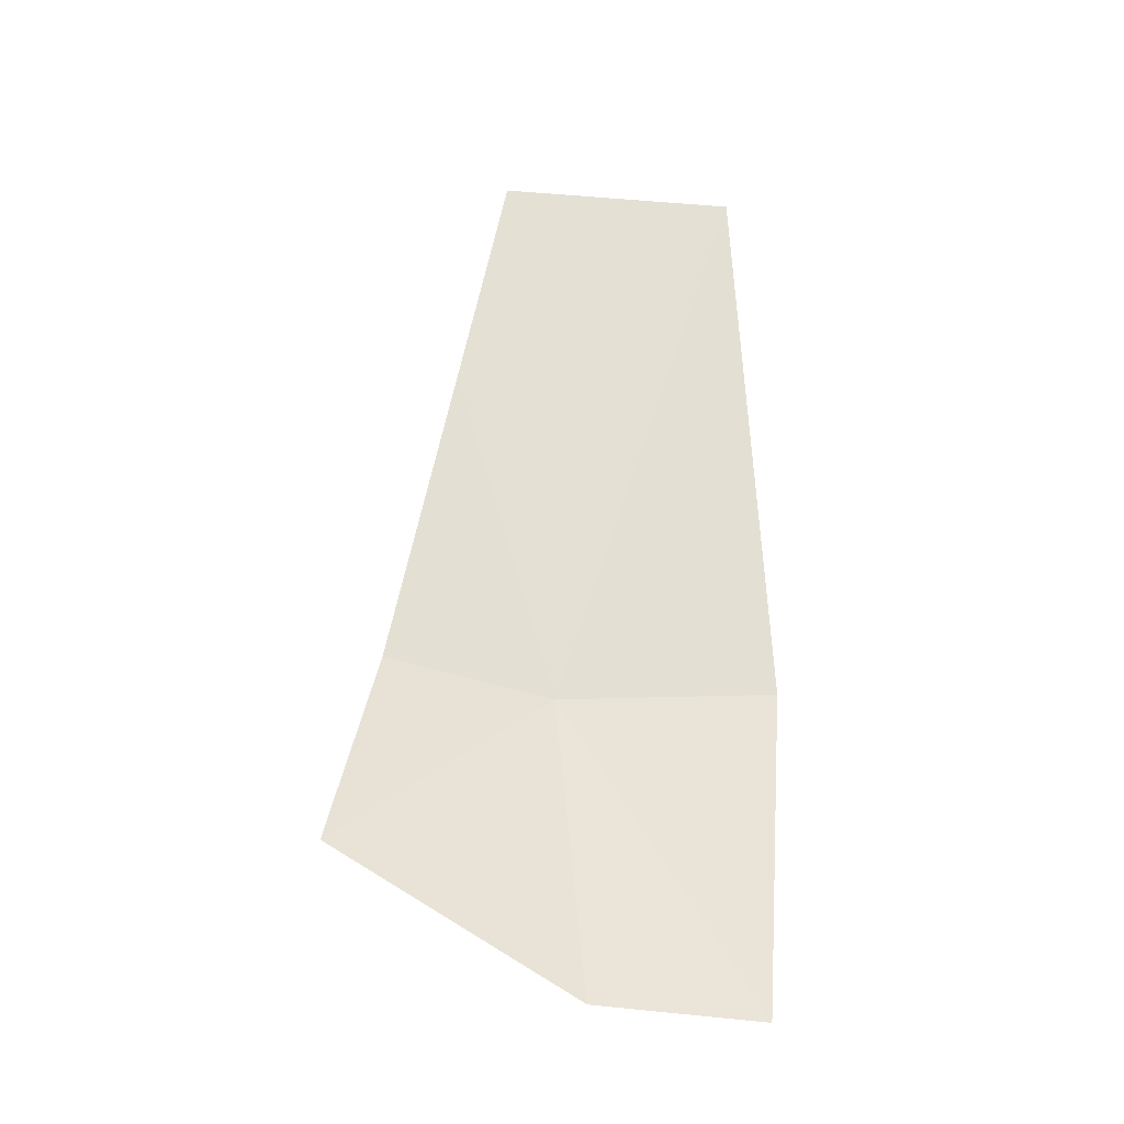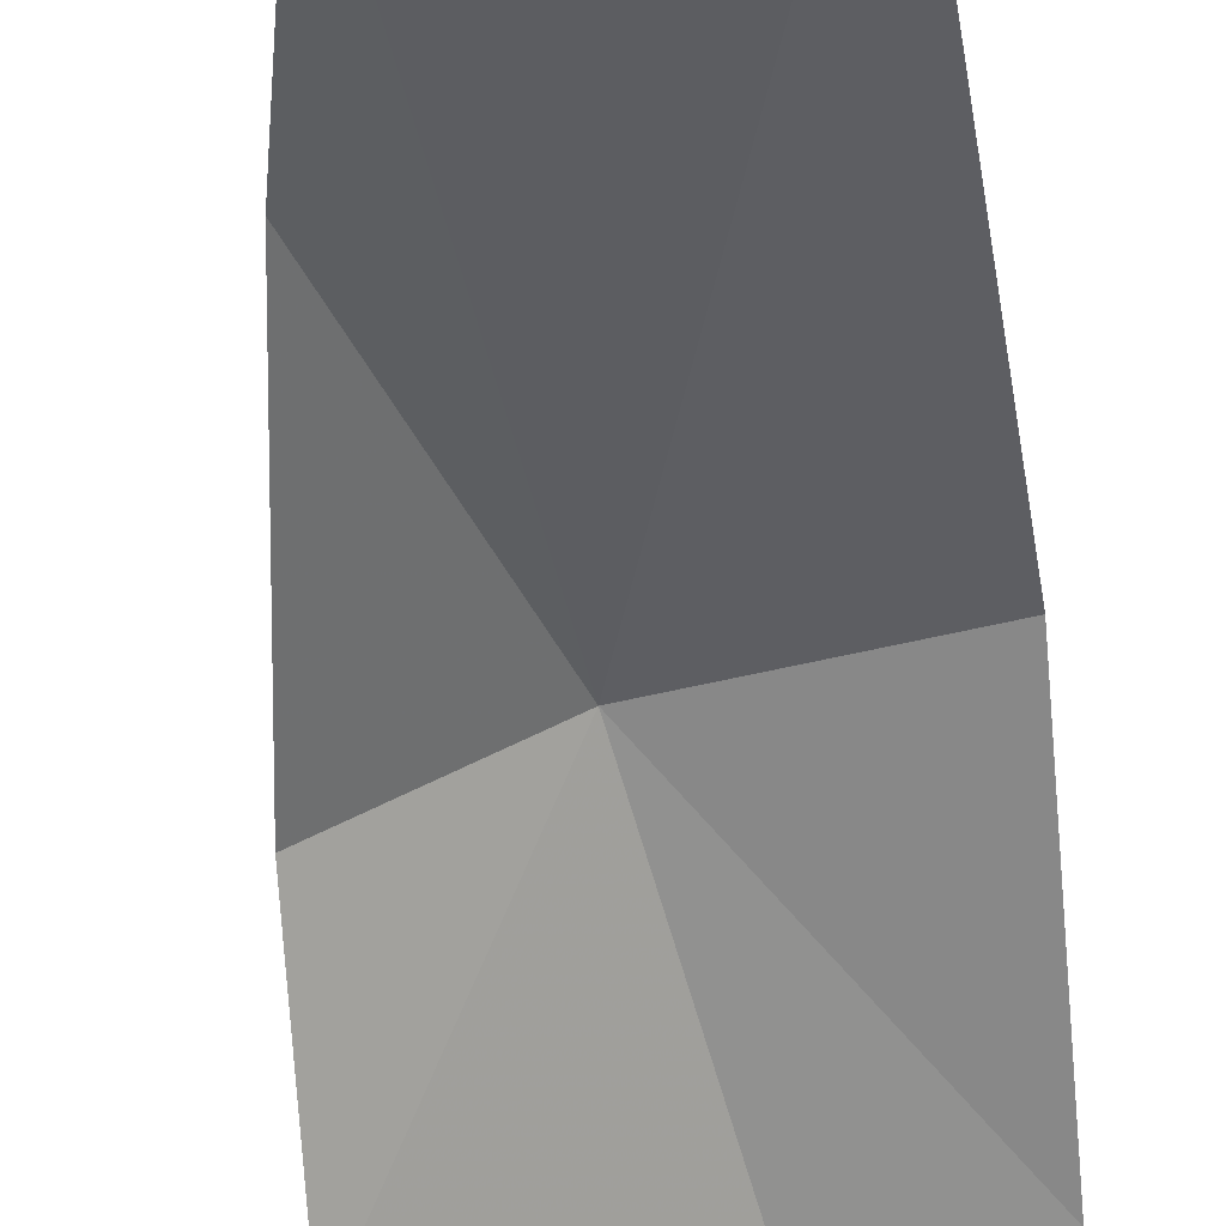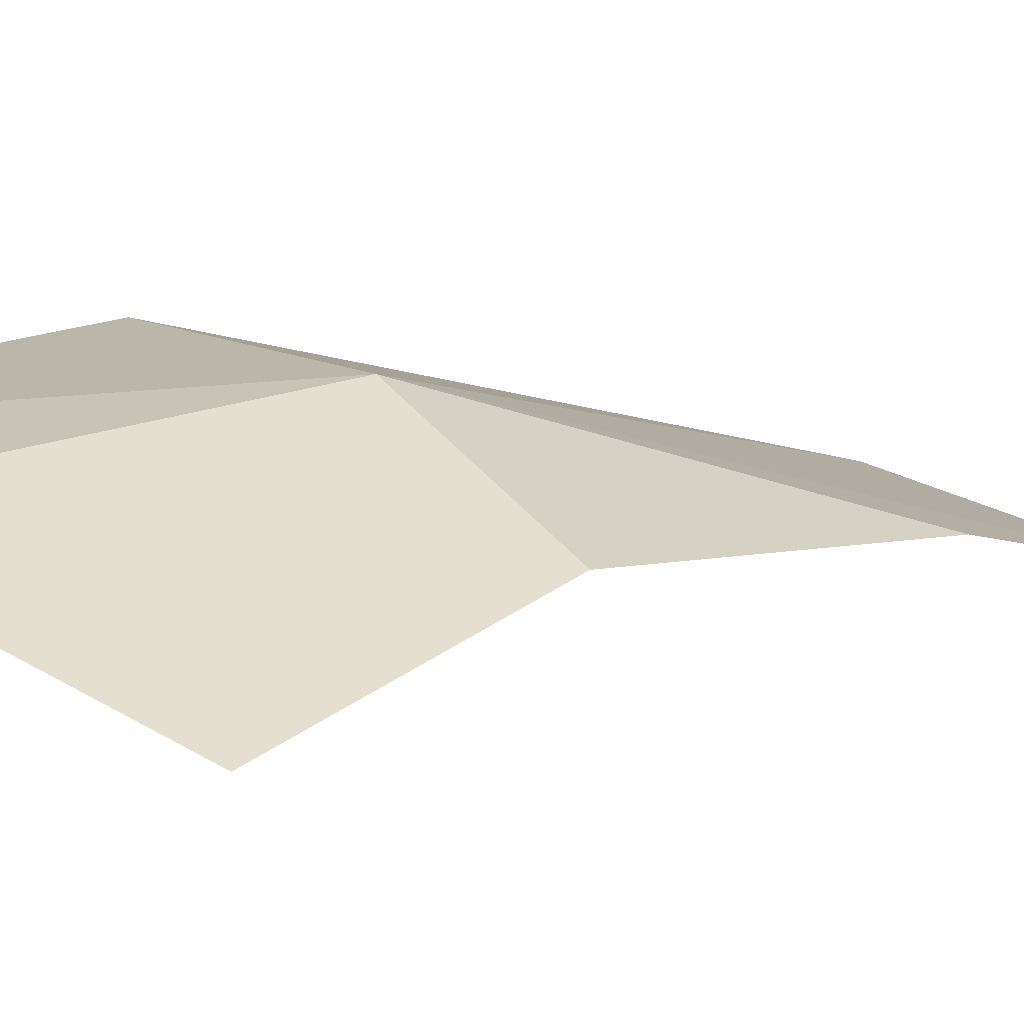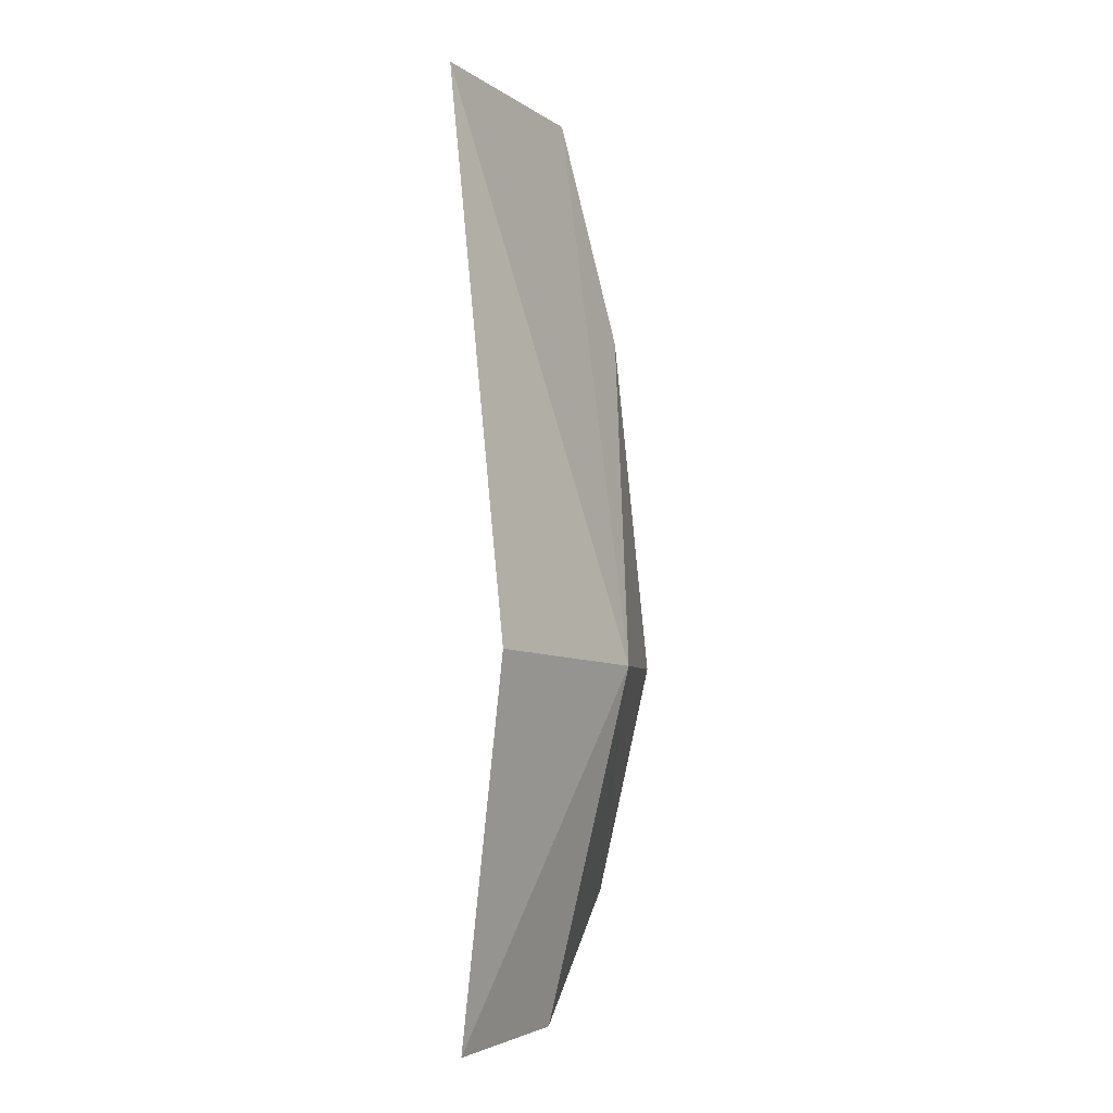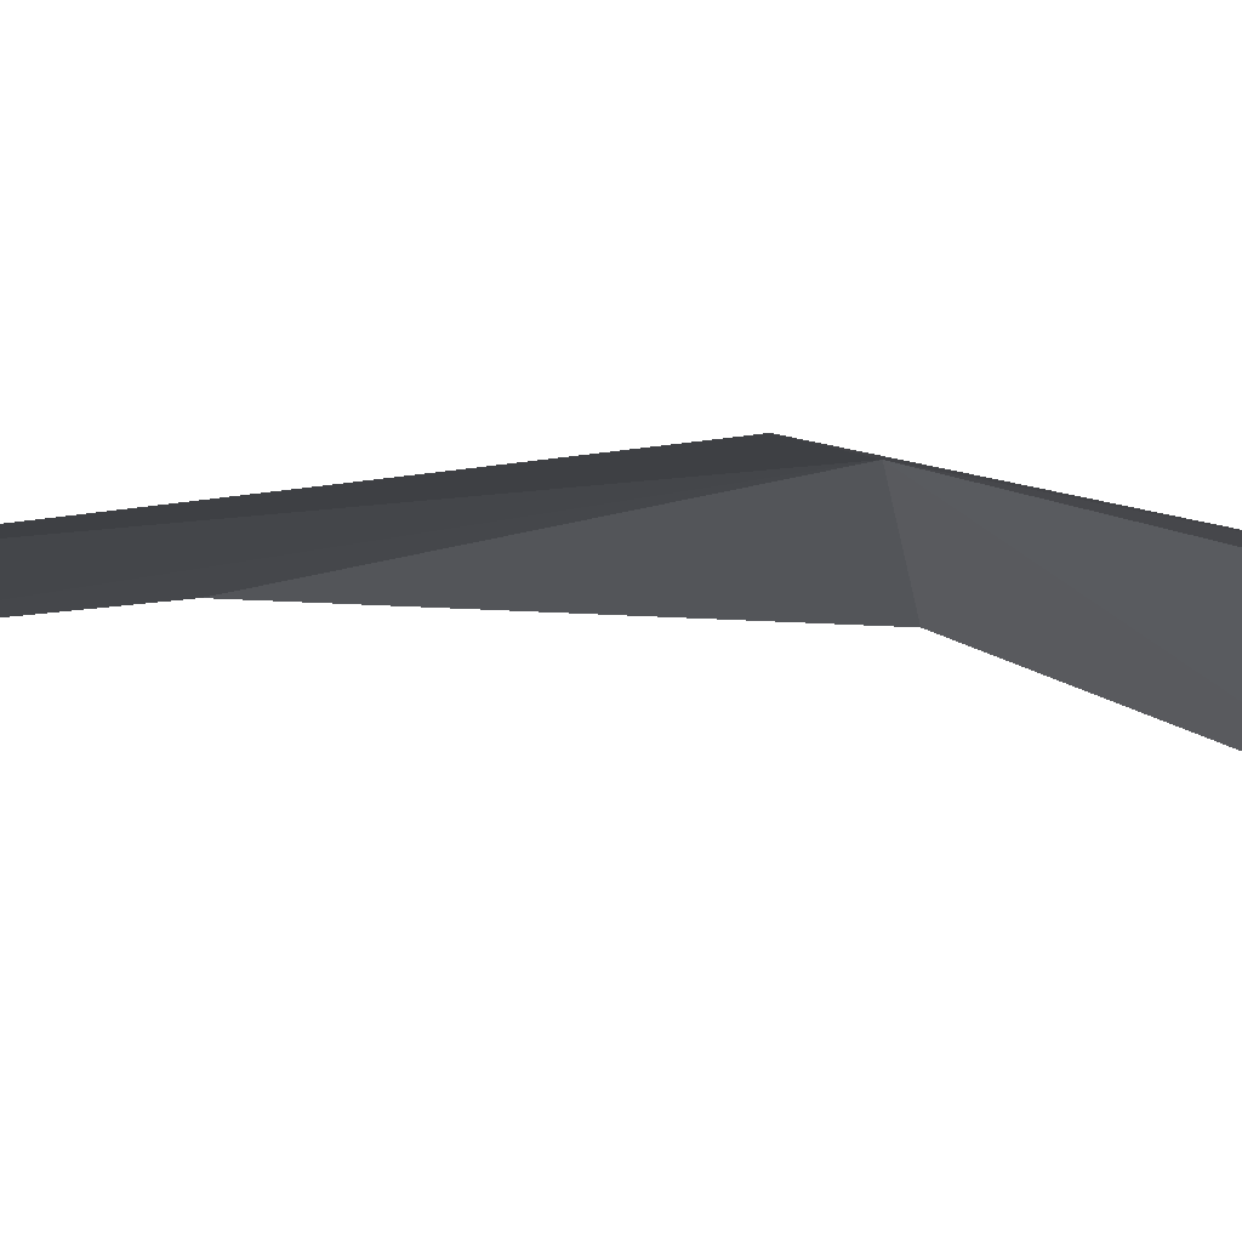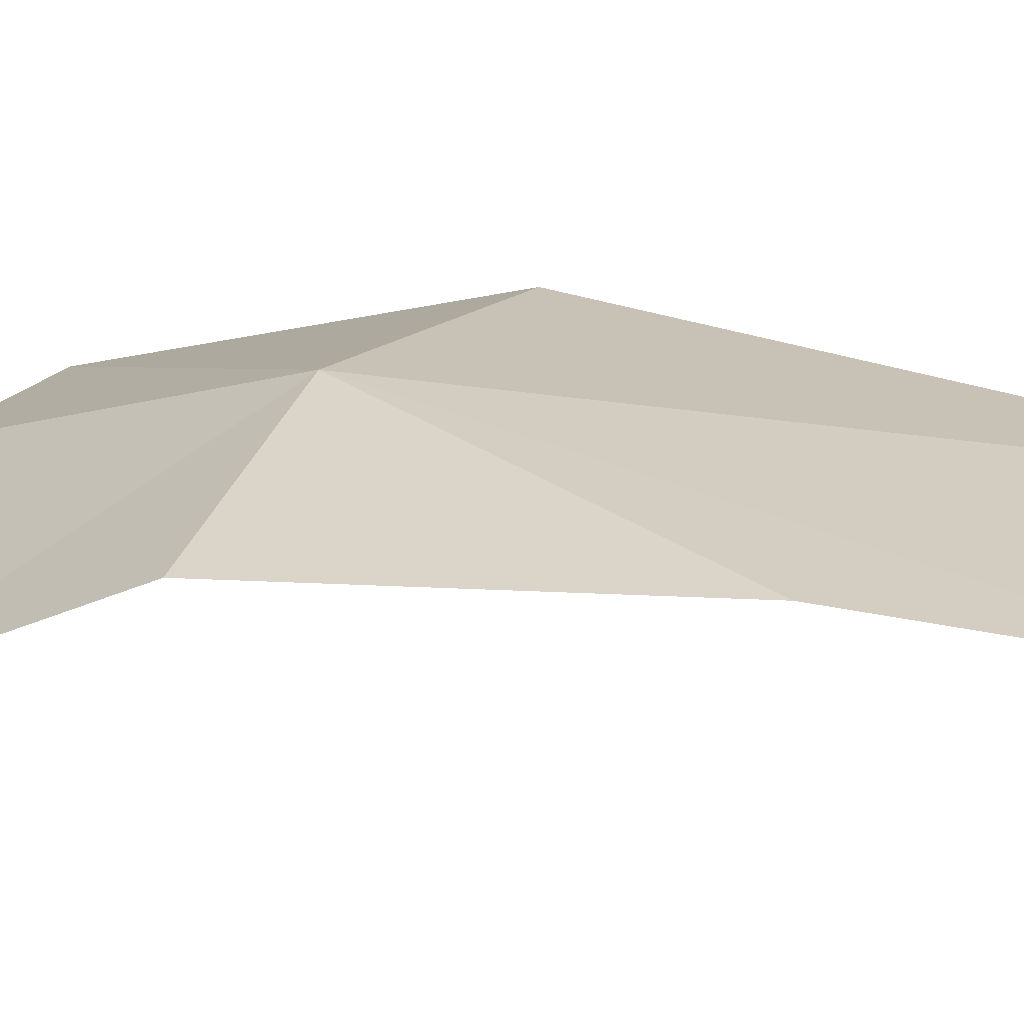
<metadata>
{"format":"obj","ext":"obj","renderer":"f3d","projection":"perspective","resolution":1024,"background":"white","views":[{"elev":-33.2,"azim":-167.1,"up":"+Y"},{"elev":-51.4,"azim":-171.5,"up":"+Z"},{"elev":1.3,"azim":49.2,"up":"+Z"},{"elev":-8.8,"azim":-48.6,"up":"+Y"},{"elev":8.4,"azim":-74.1,"up":"+Z"},{"elev":7.1,"azim":125.1,"up":"+Z"}]}
</metadata>
<code>
v 2.63 -0.413 47.04
v 1.906 -6.008 45.99
v -0.6235 -6.281 46.56
v -0.6979 8.857 46.23
v -0.8917 -0.4628 47.59
v 3.105 9.123 45.22
v 5.374 -3.952 44.12
v 4.032 5.357 45.62
v 5.052 -0.1864 45.47
f 1 3 2
f 1 4 5
f 1 6 4
f 1 2 7
f 1 8 6
f 1 7 9
f 1 5 3
f 1 9 8

</code>
